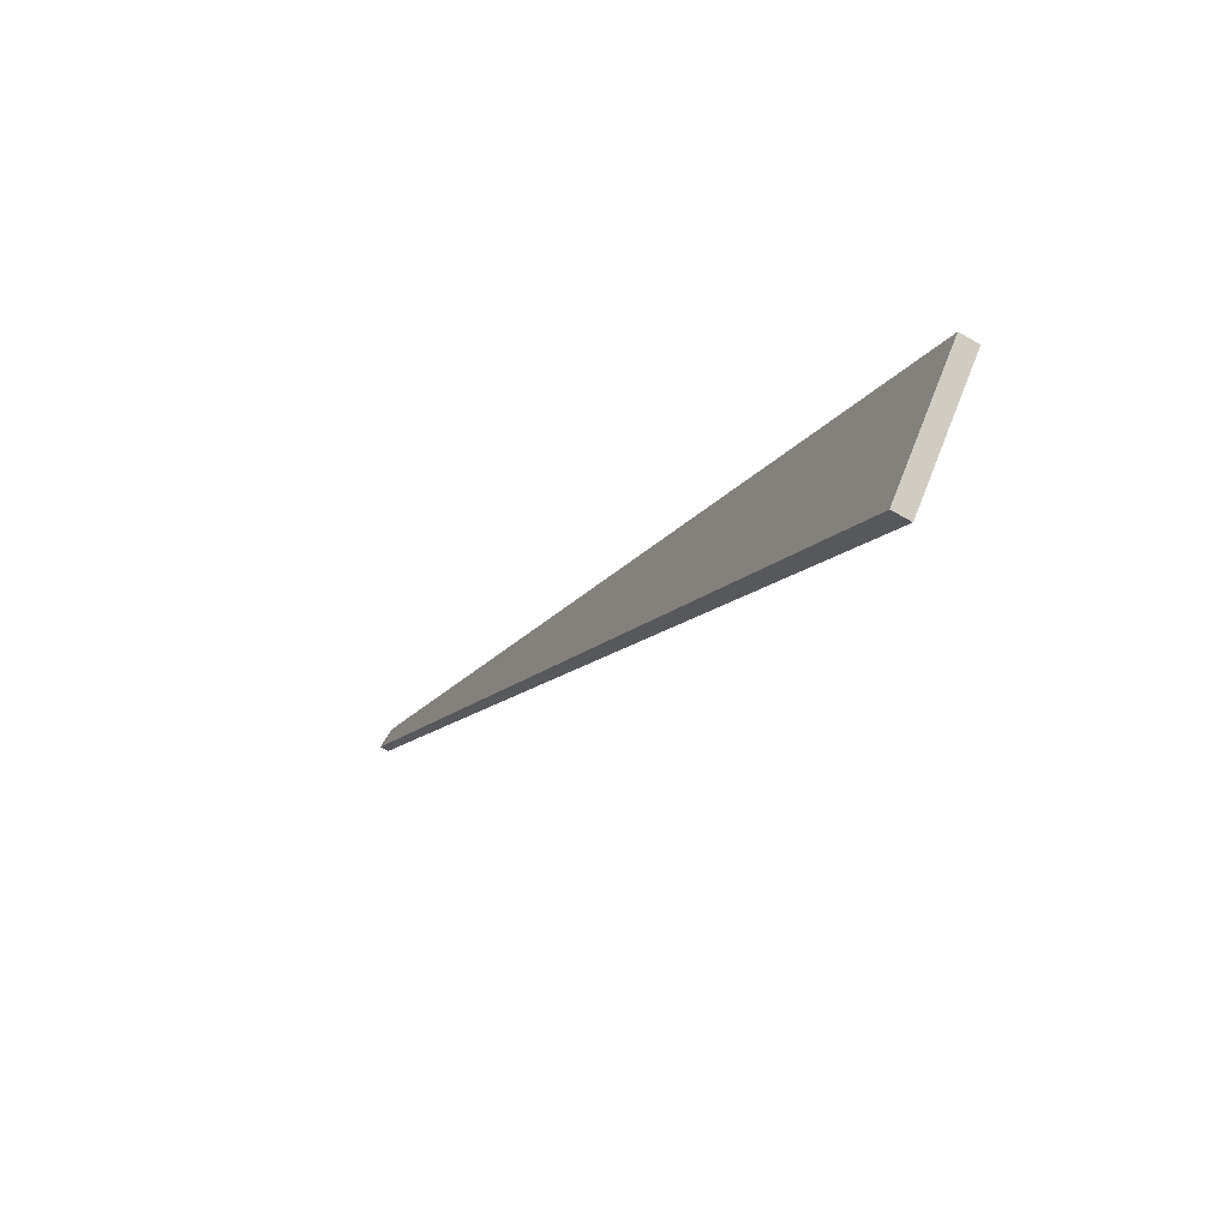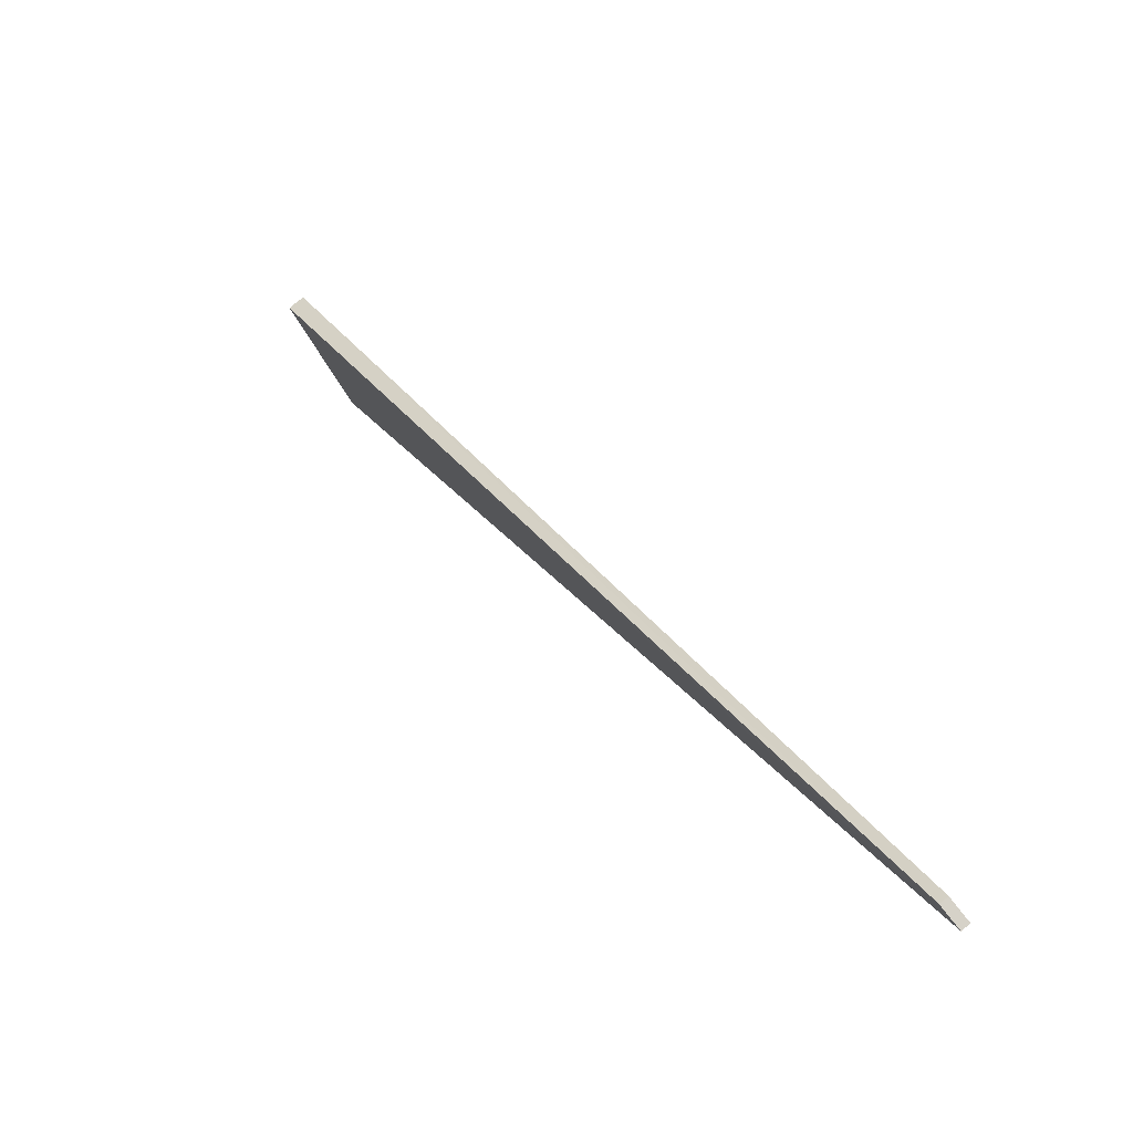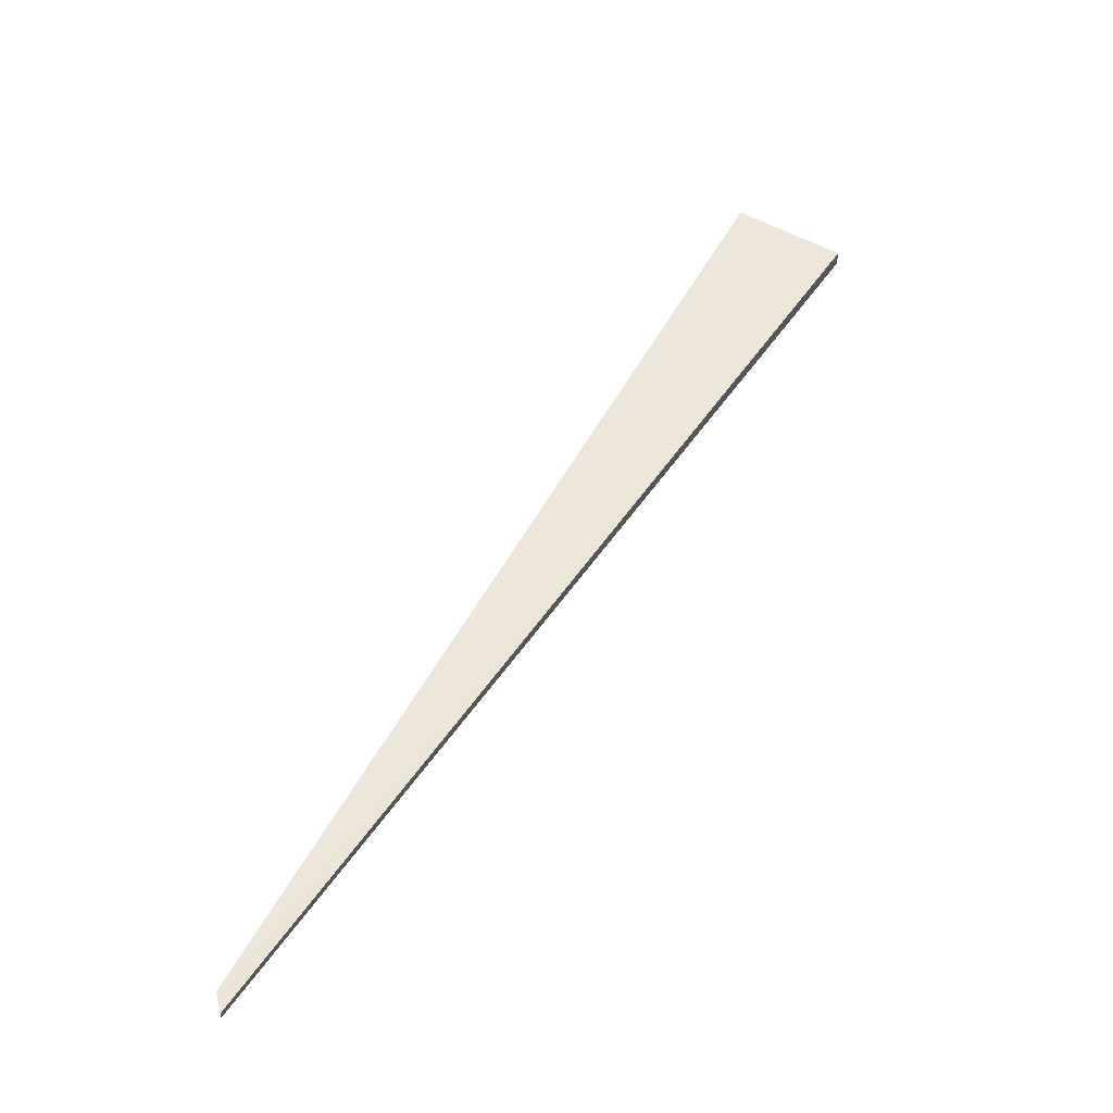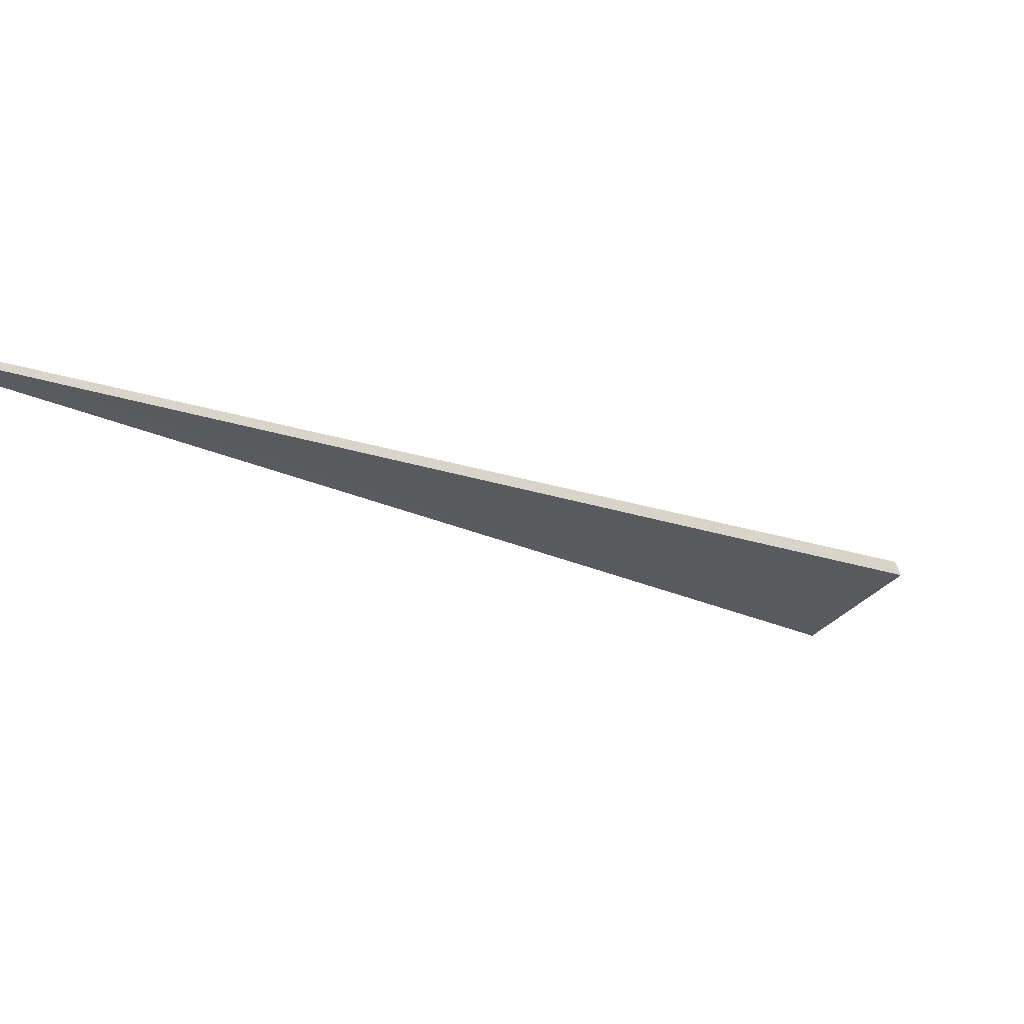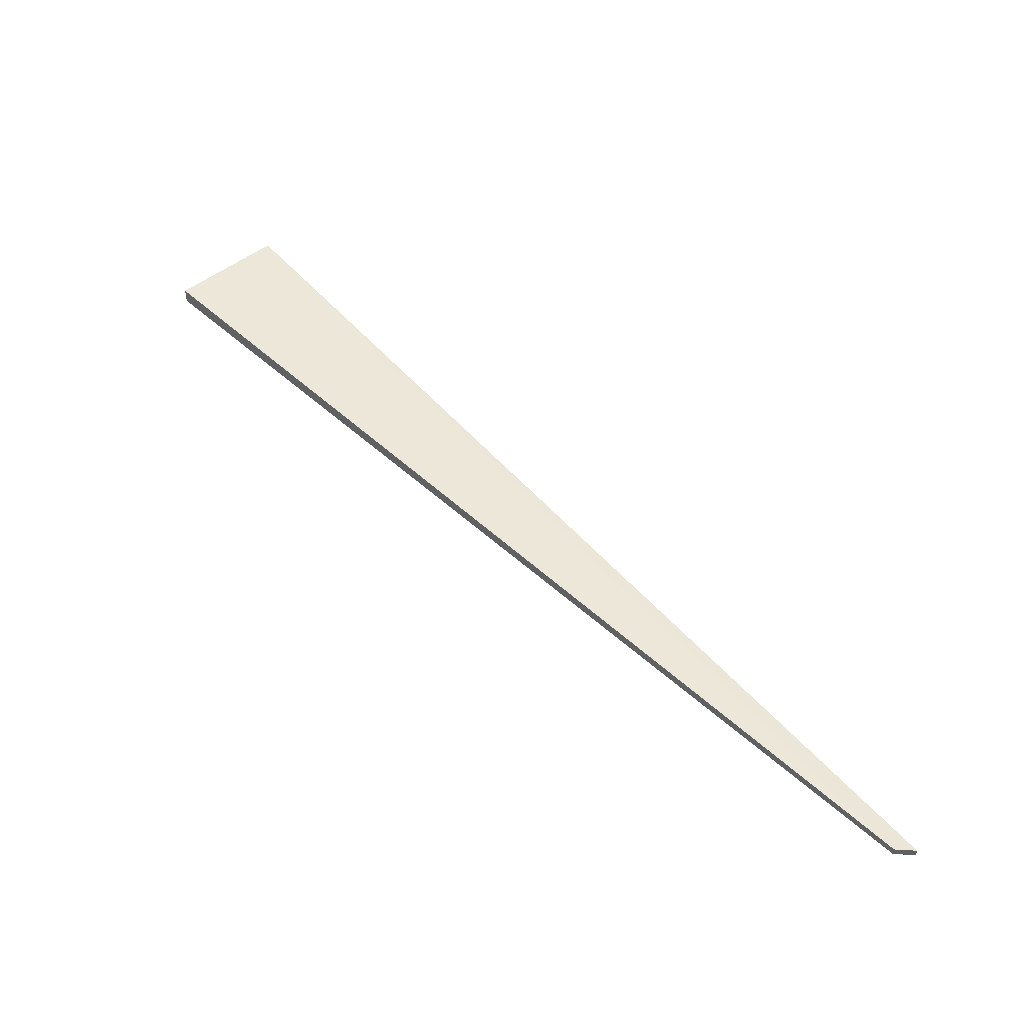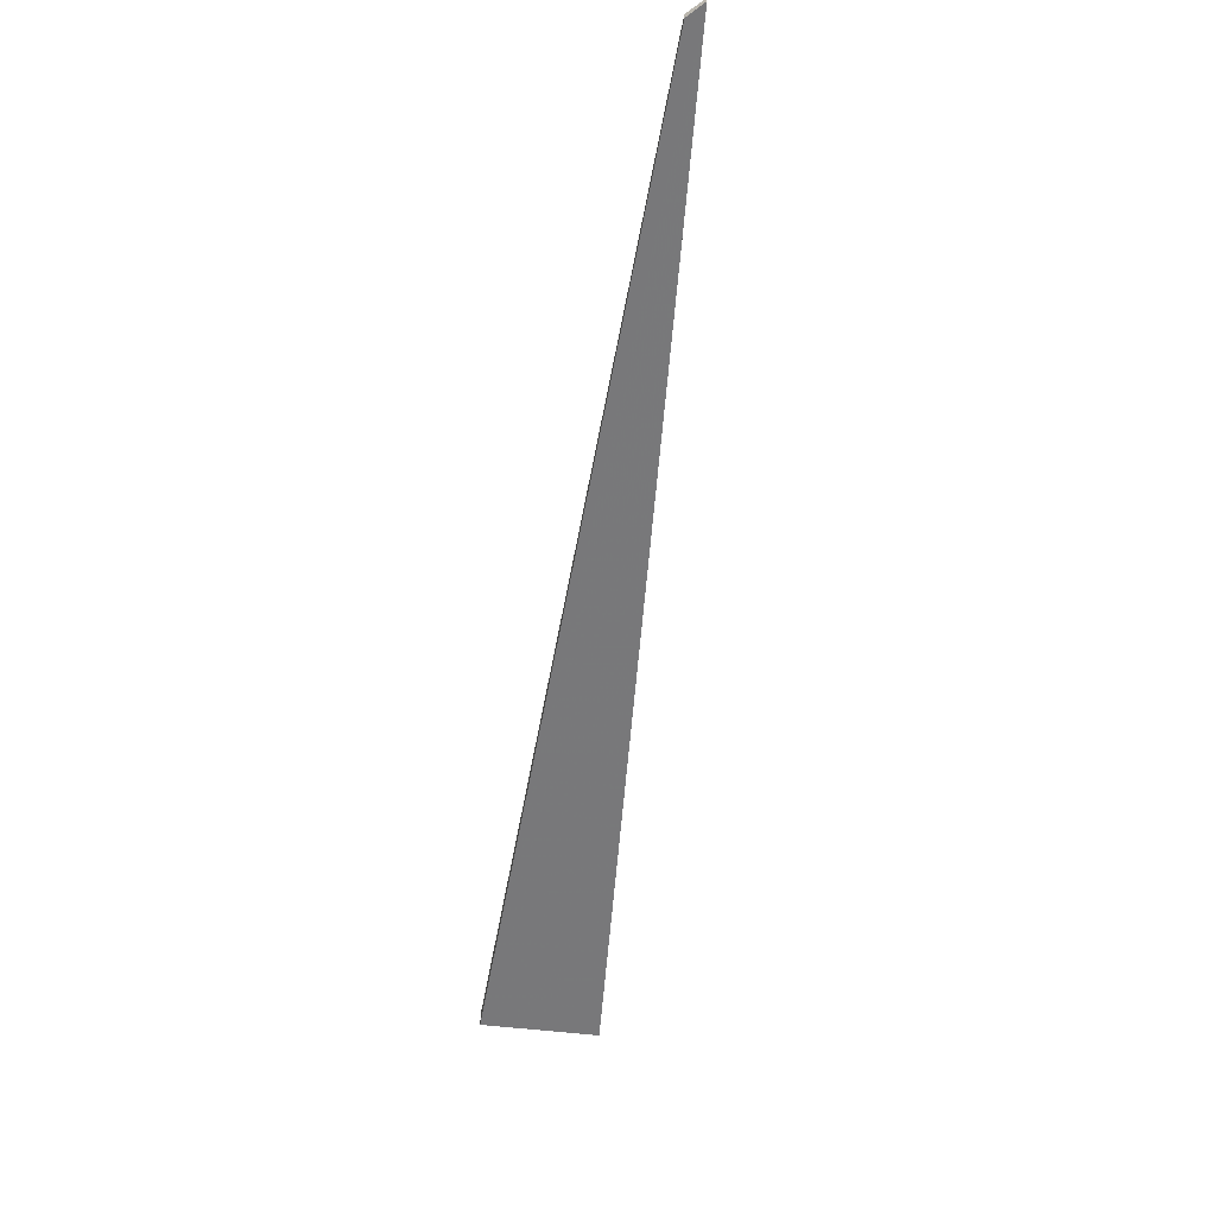
<metadata>
{"format":"obj","ext":"obj","renderer":"f3d","projection":"perspective","resolution":1024,"background":"white","views":[{"elev":-61.9,"azim":59.2,"up":"+Y"},{"elev":77.6,"azim":-128.2,"up":"+Y"},{"elev":53.5,"azim":-103.8,"up":"+Z"},{"elev":59.8,"azim":-16.4,"up":"+Y"},{"elev":49.3,"azim":-176.2,"up":"+Z"},{"elev":-57.4,"azim":-142.0,"up":"+Z"}]}
</metadata>
<code>
o 16598
v 2220 1856 11.04
v 2221 1856 11.04
v 2220 1856 11.03
v 2221 1856 11.04
v 2221 1856 11.03
v 2220 1856 11.04
v 2221 1856 11.04
v 2220 1856 11.03
v 2221 1856 11.03
v 2221 1856 11.04
v 2221 1856 11.03
v 2220 1856 11.03
v 2221 1856 11.04
v 2220 1856 11.03
v 2221 1856 11.03
v 2220 1856 11.03
v 2221 1856 11.03
v 2221 1856 11.03
v 2220 1856 11.04
v 2221 1856 11.04
v 2220 1856 11.04
v 2221 1856 11.04
v 2221 1856 11.04
v 2220 1856 11.03
v 2220 1856 11.04
v 2220 1856 11.04
v 2220 1856 11.03
f 1 2 3
f 2 4 5
f 6 5 7
f 8 9 6
f 10 5 11
f 12 13 11
f 14 15 16
f 16 17 18
f 19 20 21
f 21 22 23
f 21 24 25
f 26 27 24

</code>
